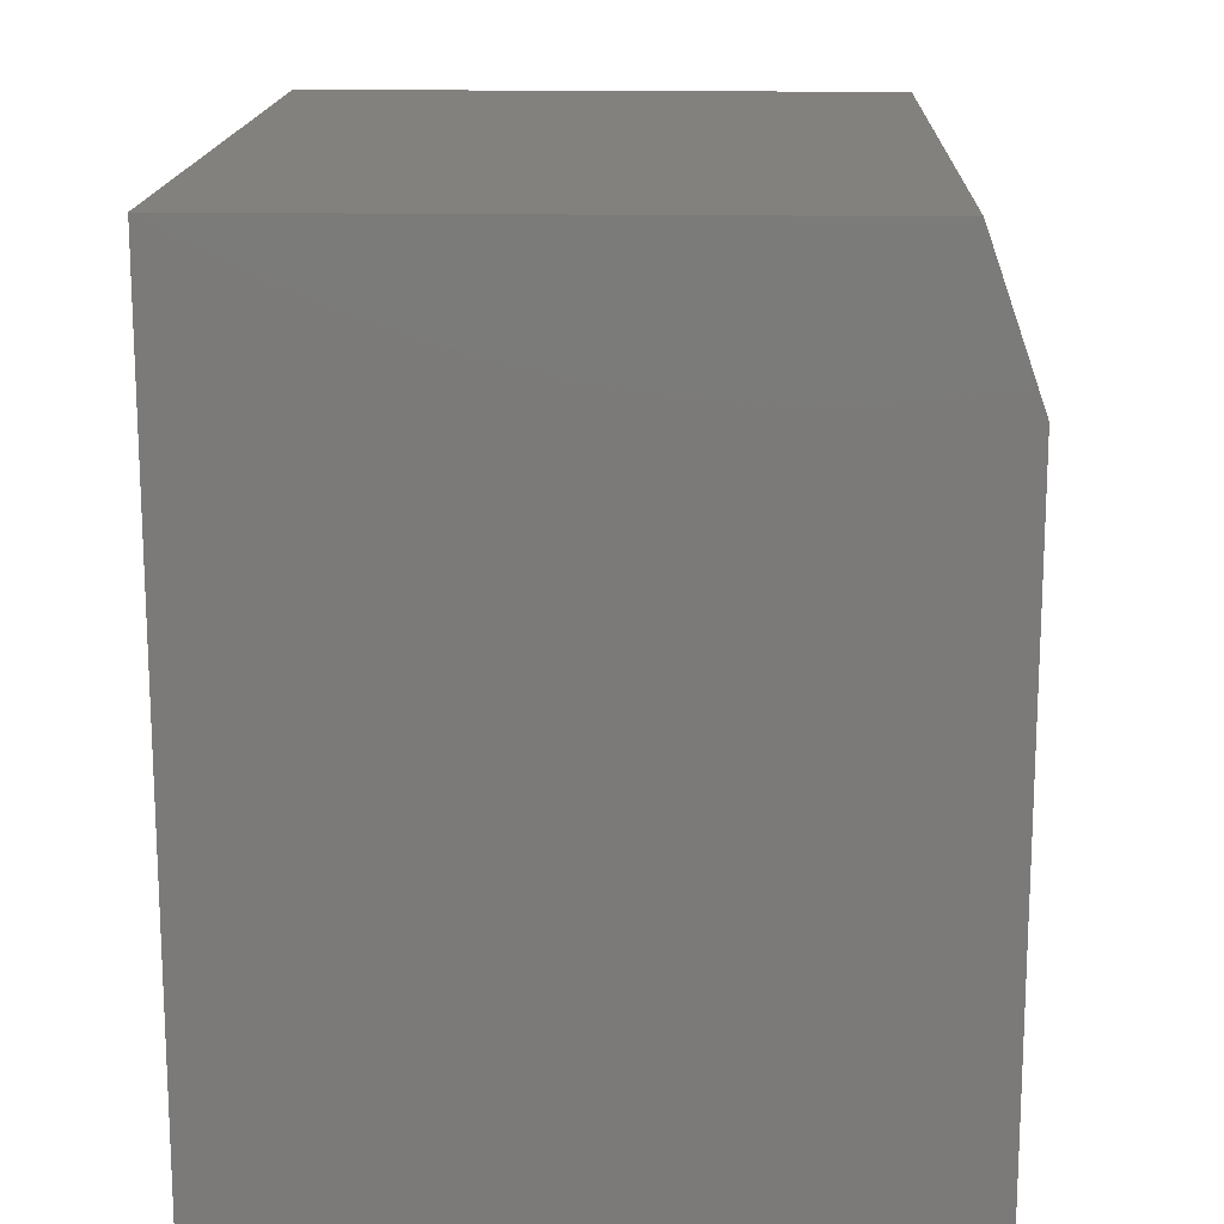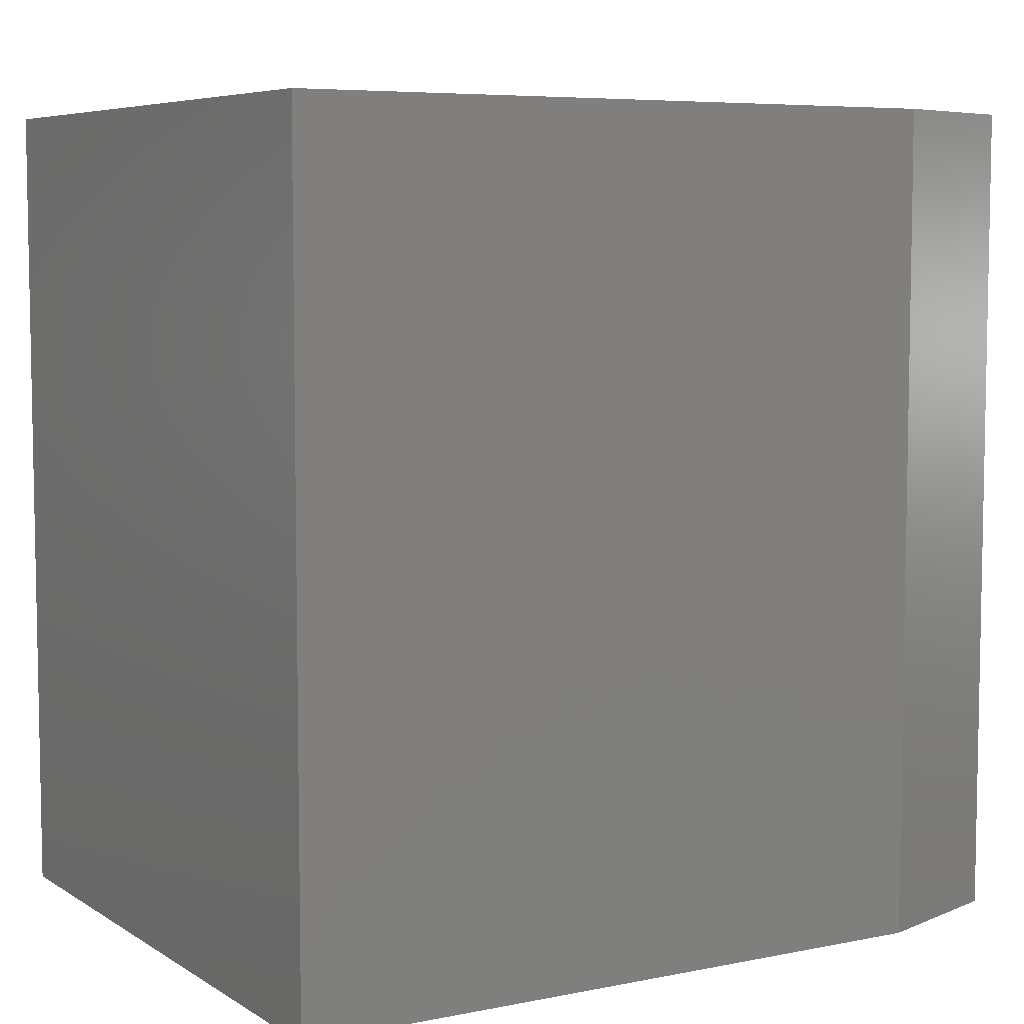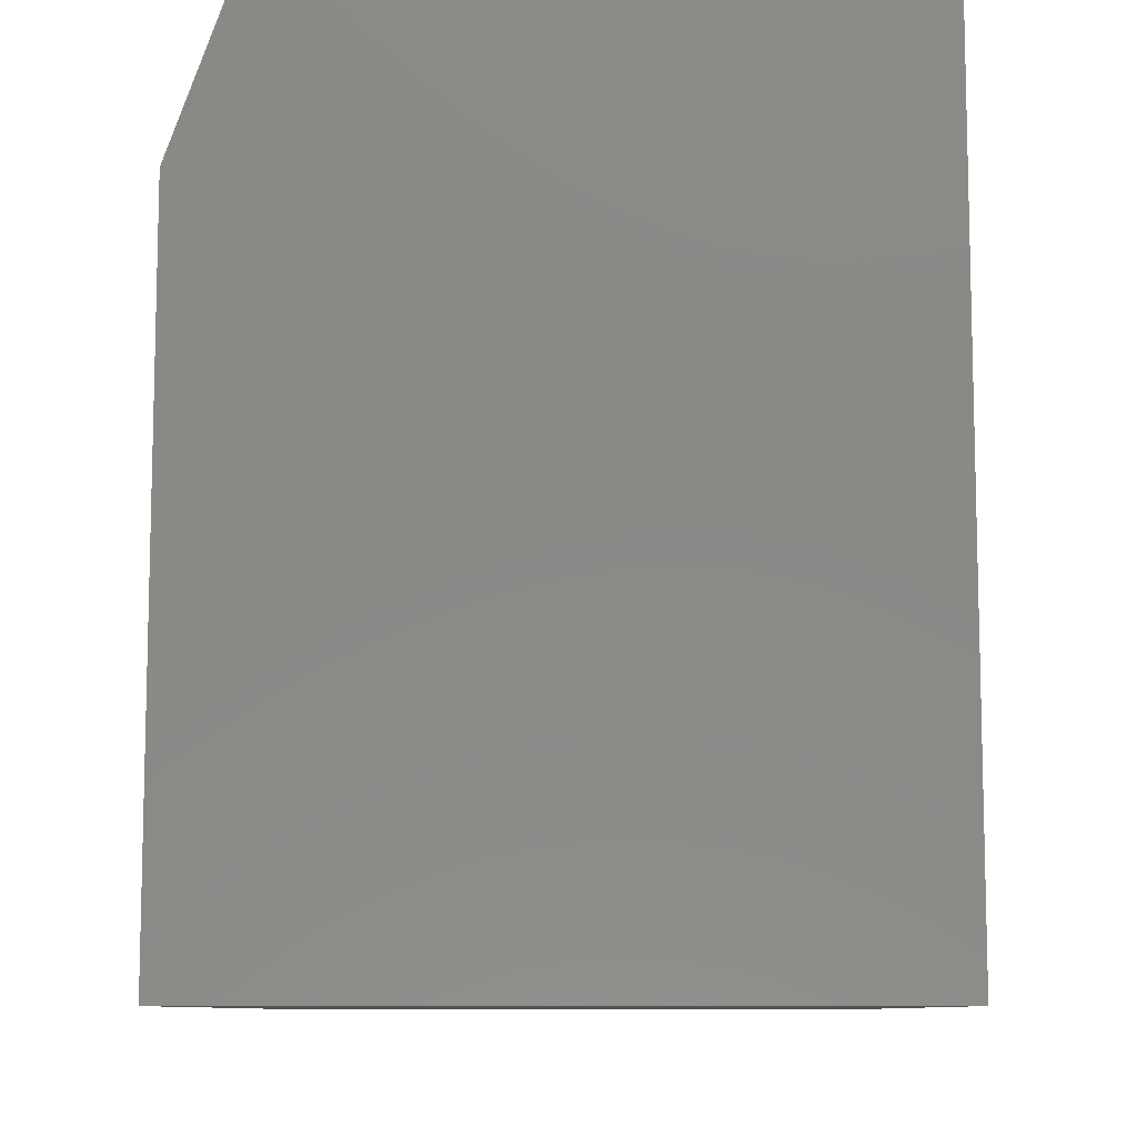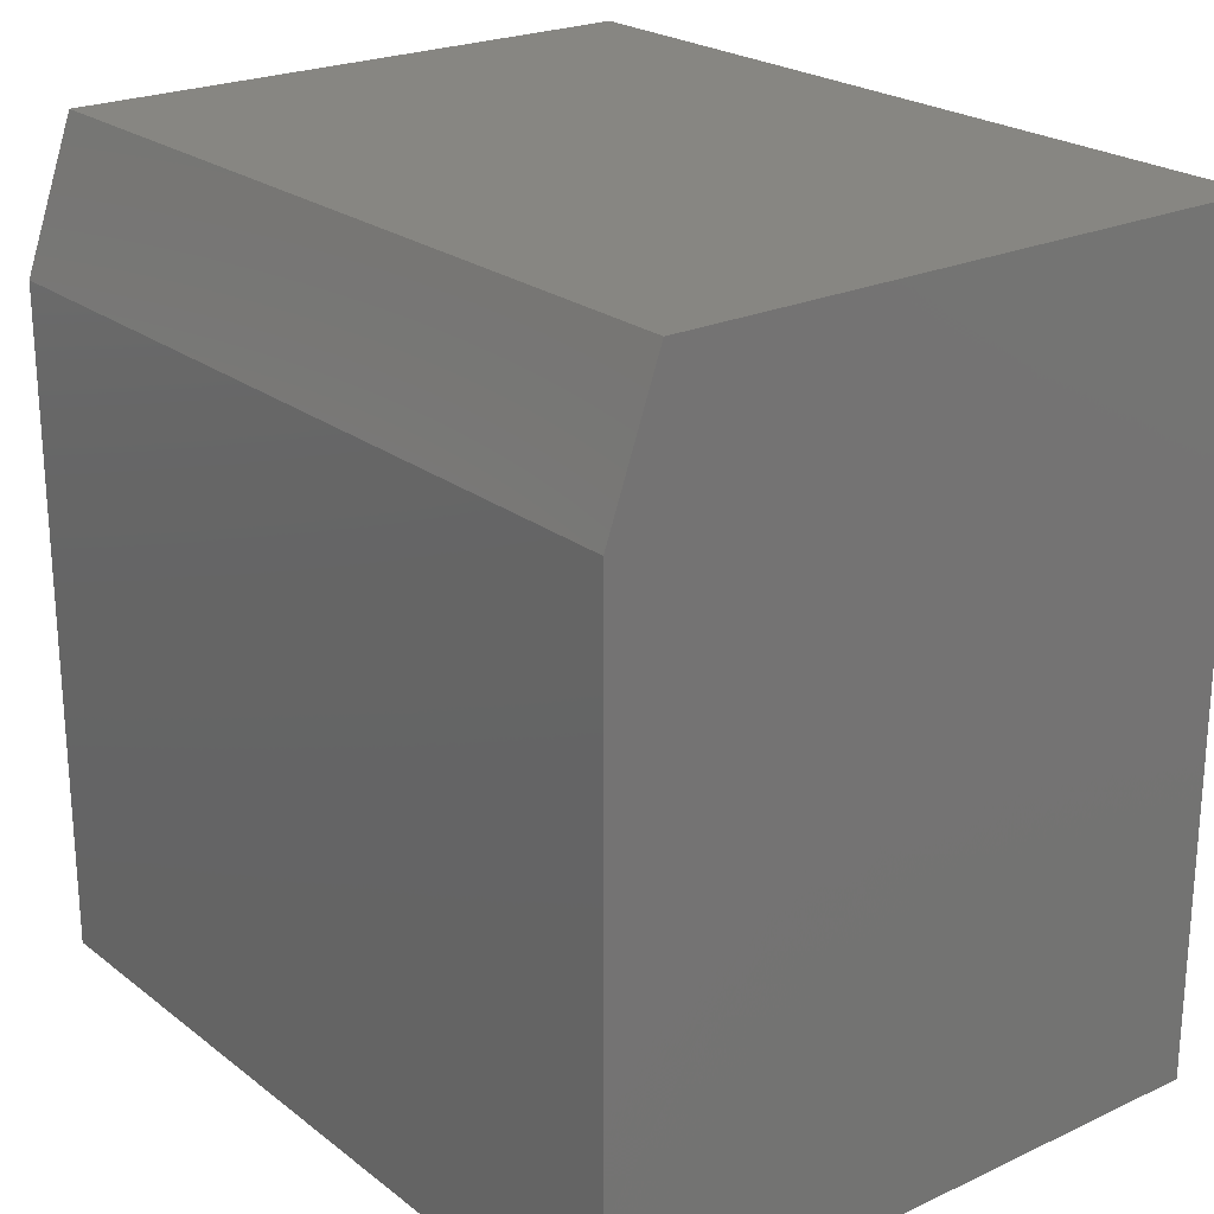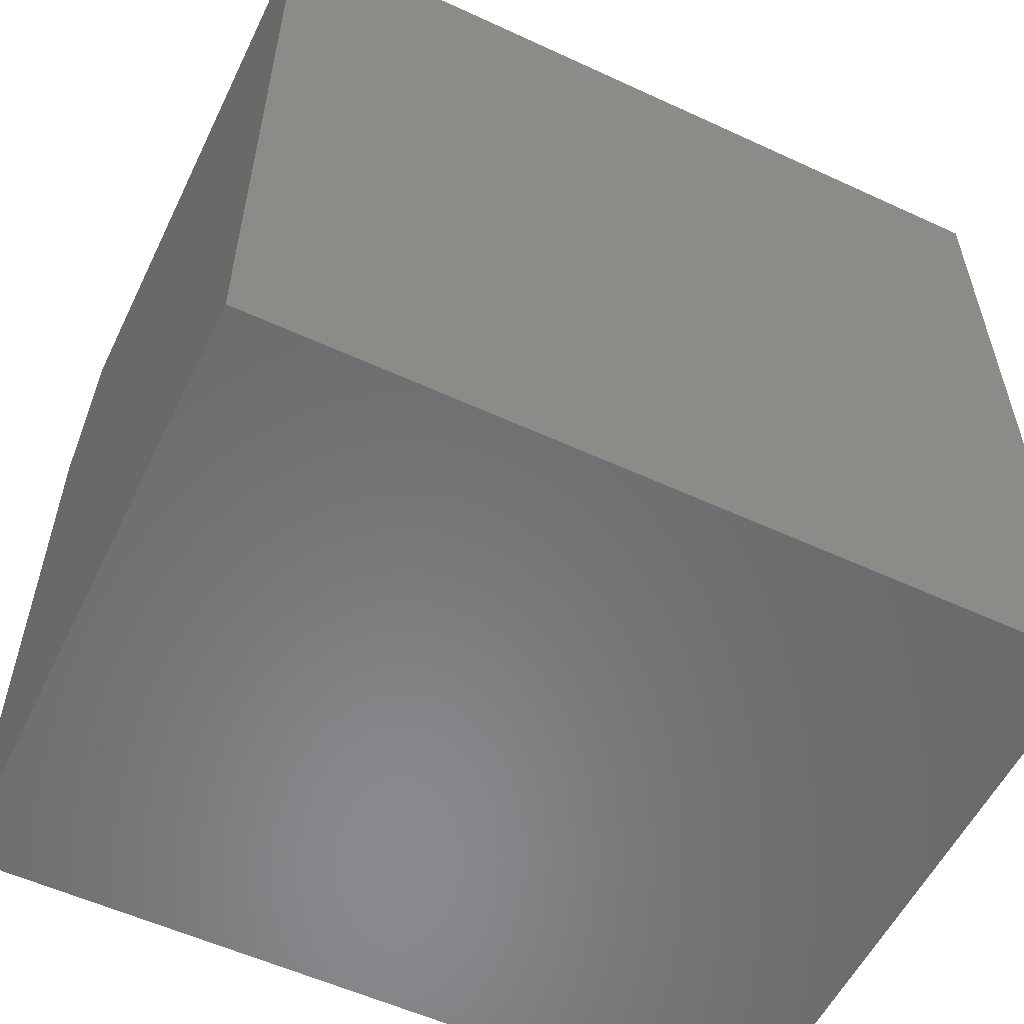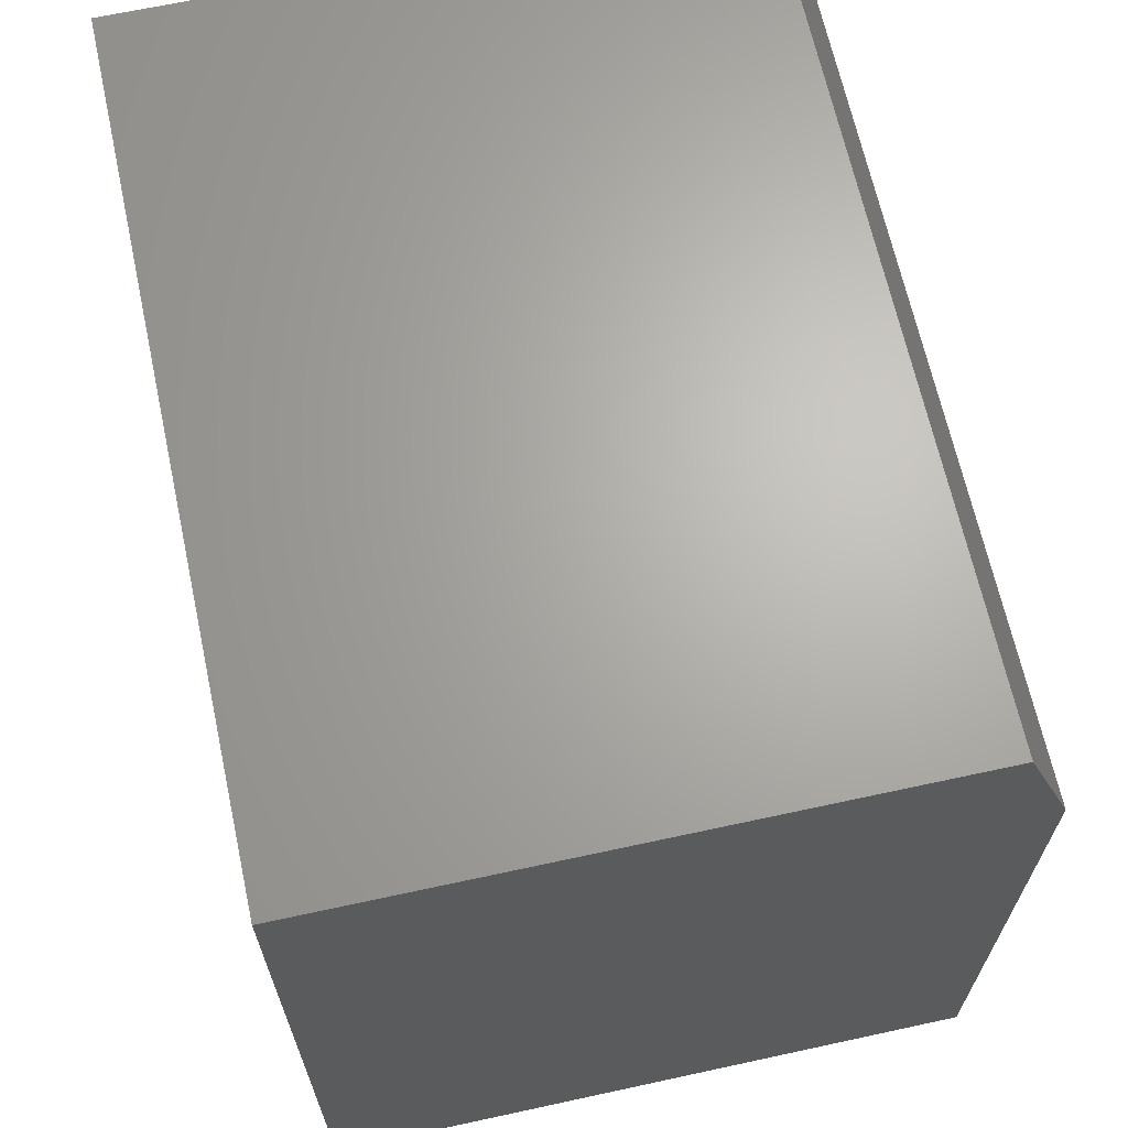
<metadata>
{"format":"stl","ext":"stl","renderer":"f3d","projection":"perspective","resolution":1024,"background":"white","views":[{"elev":16.0,"azim":2.1,"up":"+Y"},{"elev":6.5,"azim":59.3,"up":"+Z"},{"elev":-9.3,"azim":-179.4,"up":"+Y"},{"elev":23.1,"azim":141.9,"up":"+Y"},{"elev":-56.2,"azim":-115.8,"up":"+Y"},{"elev":66.2,"azim":-12.3,"up":"+Y"}]}
</metadata>
<code>
# stl→obj: 10 verts, 16 faces
v -0.2578 -0.3125 0.75
v 0.3359 -0.3125 0.75
v -0.2578 0.4297 0.75
v 0.3359 0.2969 0.75
v 0.2891 0.4297 0.75
v 0.2891 0.4297 0
v 0.3359 0.2969 0
v -0.2578 0.4297 0
v 0.3359 -0.3125 0
v -0.2578 -0.3125 0
f 1 2 3
f 3 2 4
f 3 4 5
f 6 7 8
f 8 7 9
f 8 9 10
f 6 8 5
f 5 8 3
f 9 7 2
f 2 7 4
f 4 7 5
f 5 7 6
f 8 10 3
f 3 10 1
f 10 9 1
f 1 9 2

</code>
